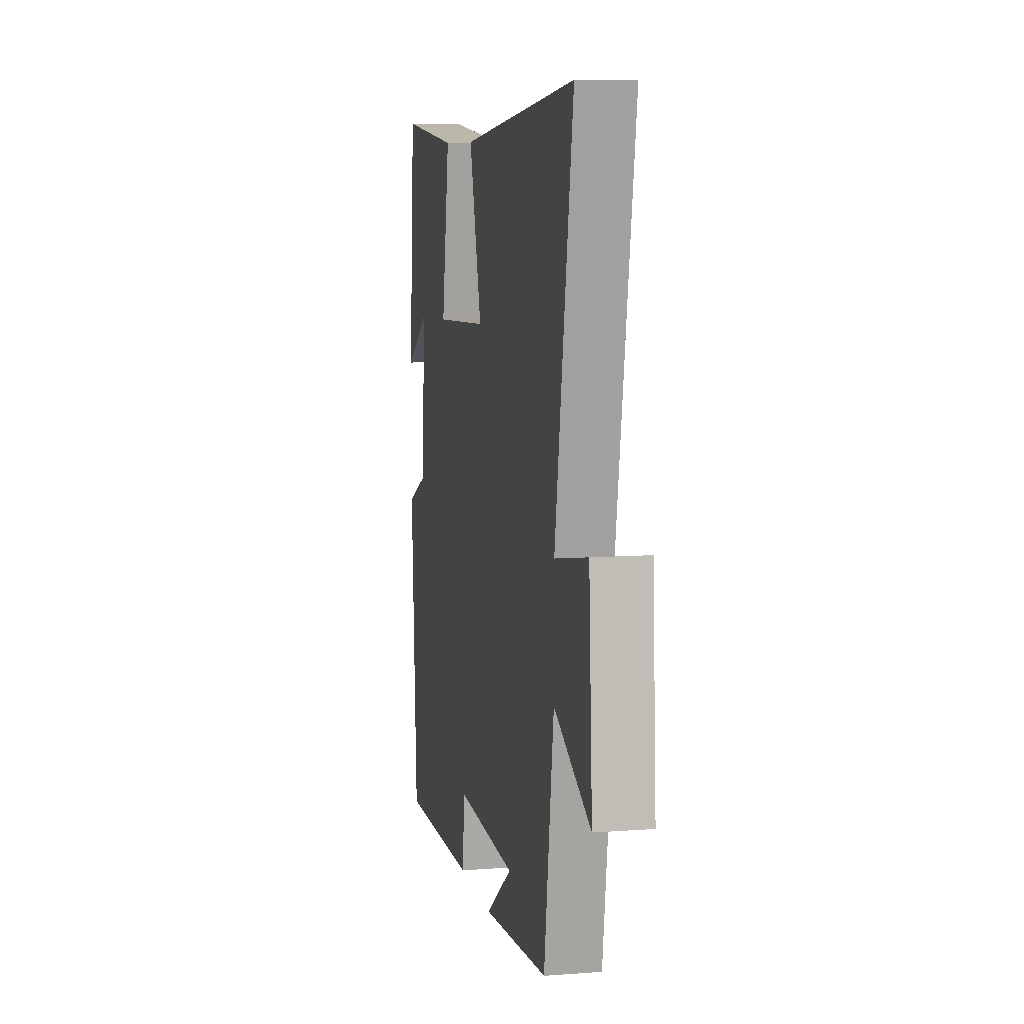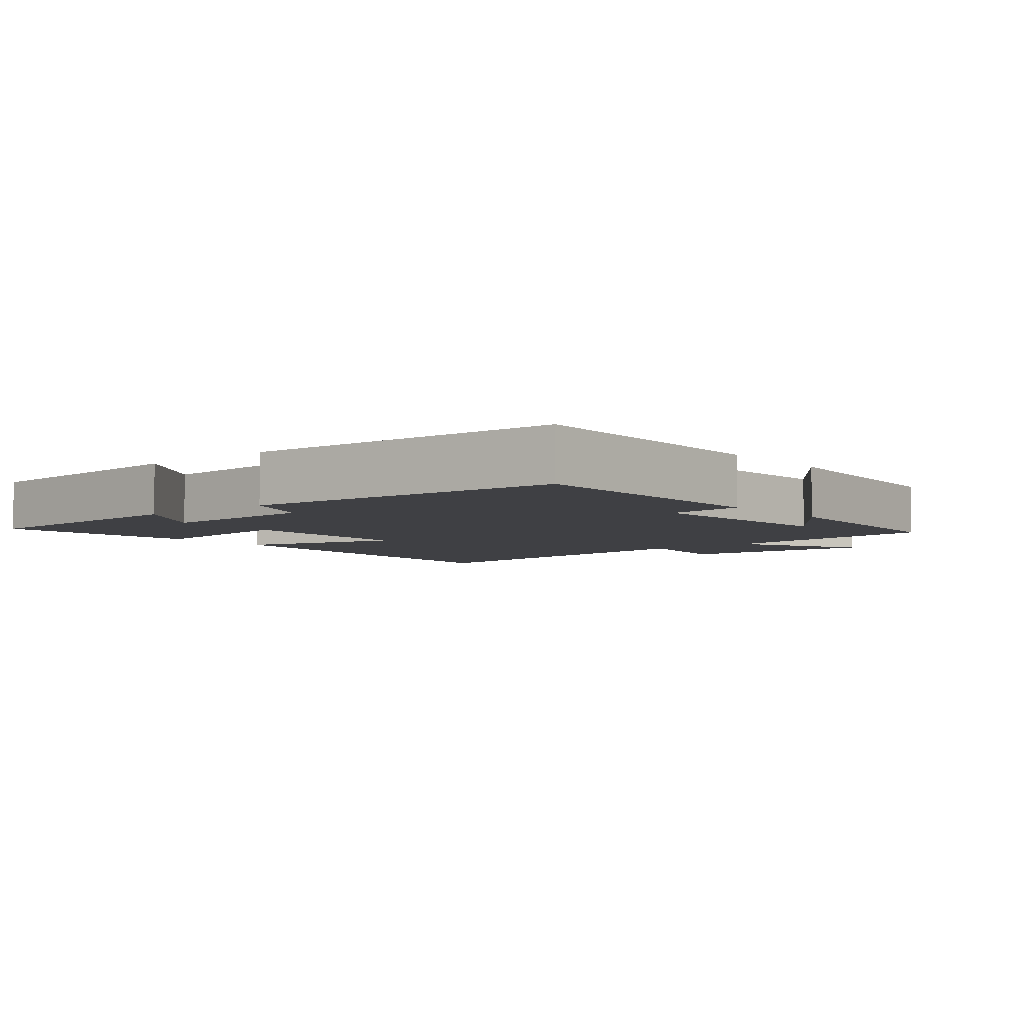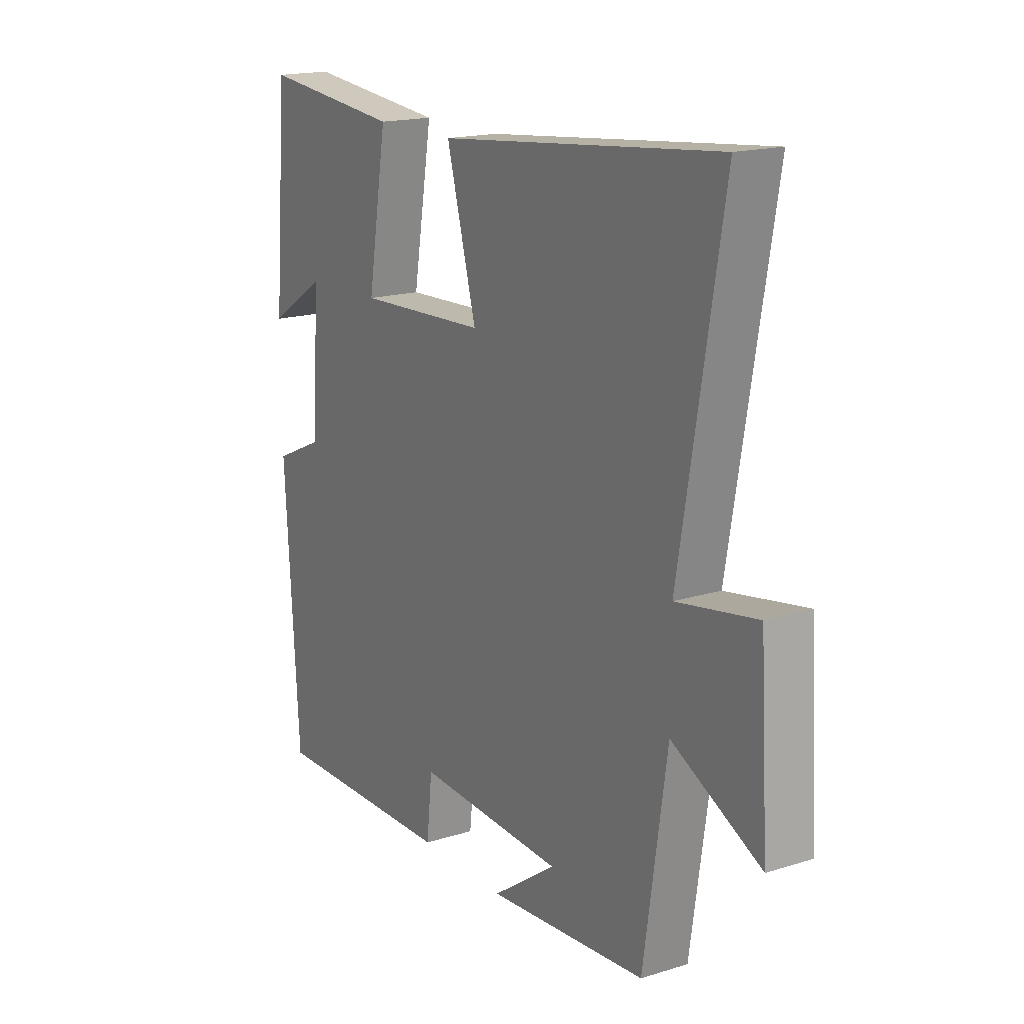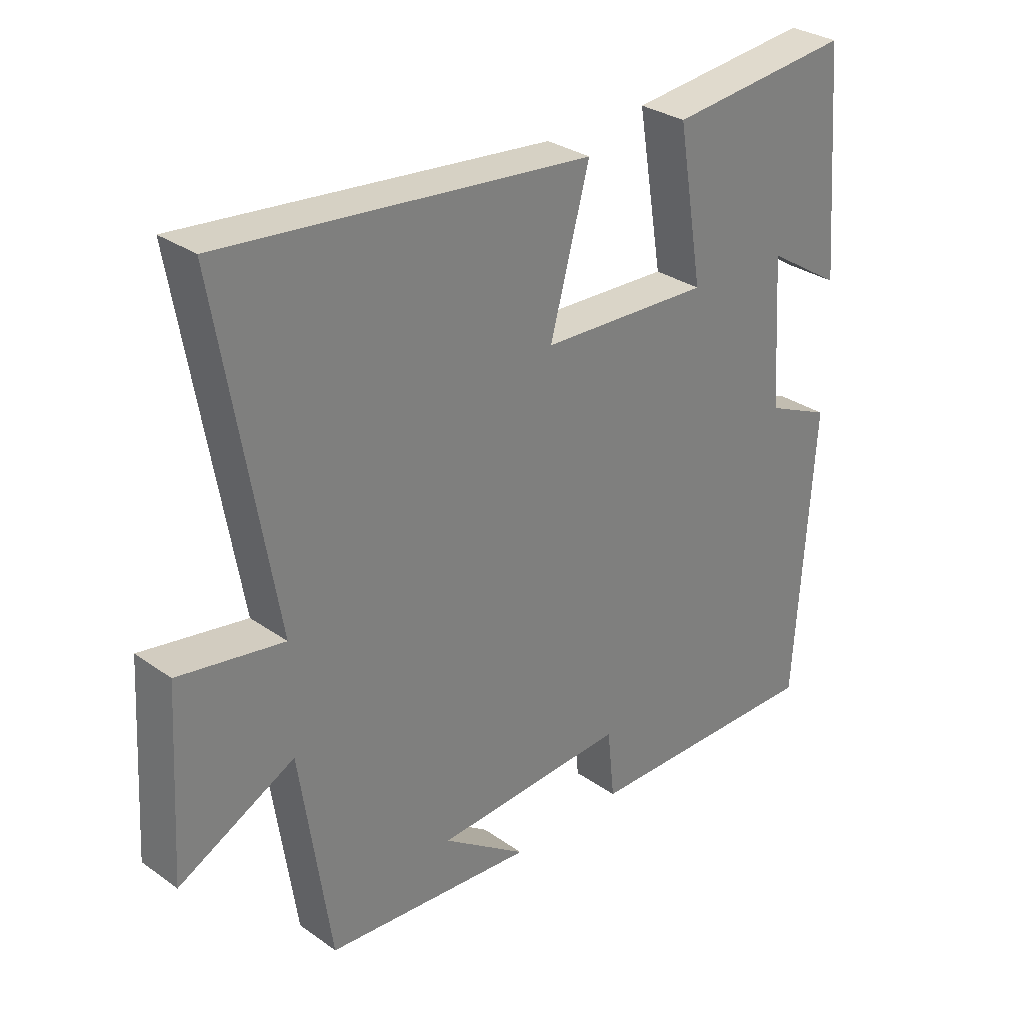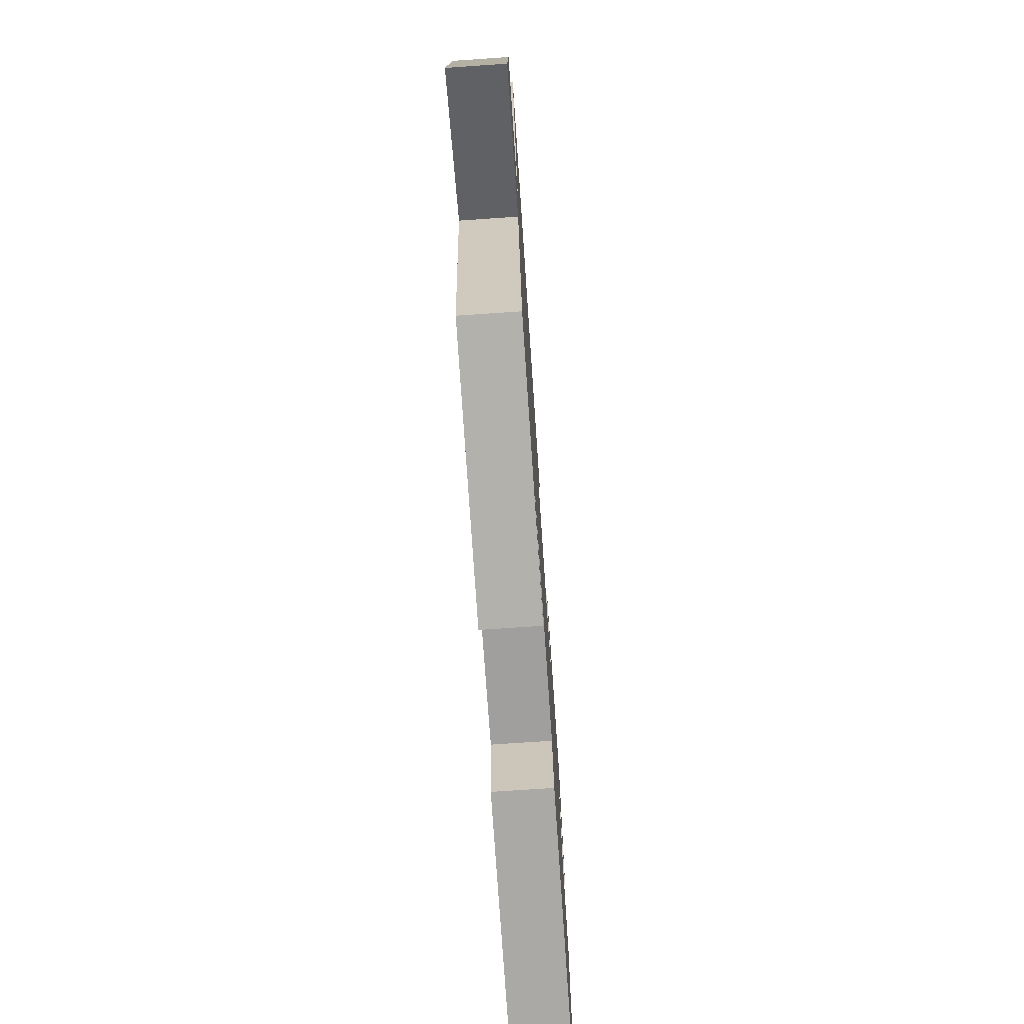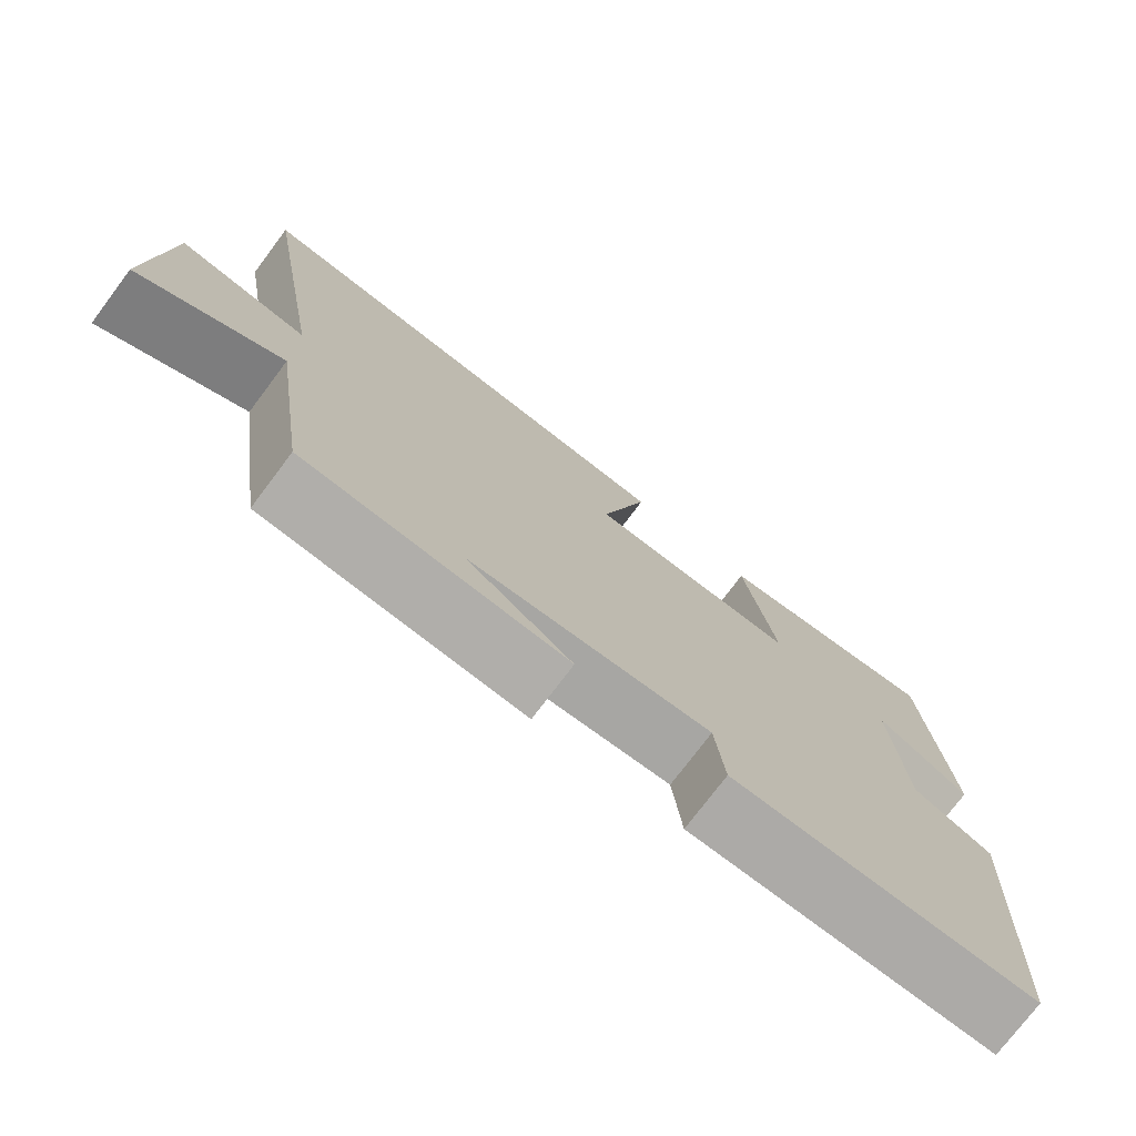
<metadata>
{"format":"obj","ext":"obj","renderer":"f3d","projection":"perspective","resolution":1024,"background":"white","views":[{"elev":8.4,"azim":-101.6,"up":"+Z"},{"elev":-5.0,"azim":129.7,"up":"+Y"},{"elev":17.4,"azim":-121.7,"up":"+Z"},{"elev":30.6,"azim":-44.7,"up":"+Z"},{"elev":-74.3,"azim":-86.1,"up":"+Z"},{"elev":-75.6,"azim":-37.0,"up":"+Z"}]}
</metadata>
<code>
v -0.451 0.07 -0.471
v -0.5 0.07 -0.136
v -0.687 0.07 -0.231
v -0.669 0.07 0.063
v -0.5 0.07 0.034
v -0.59 0.07 0.561
v 0.003 0.07 0.5
v -0.06 0.07 0.268
v 0.214 0.07 0.256
v 0.173 0.07 0.5
v 0.47 0.07 0.53
v 0.5 0.07 0.172
v 0.379 0.07 0.249
v 0.395 0.07 0.009
v 0.5 0.07 -0.038
v 0.471 0.07 -0.507
v 0.076 0.07 -0.5
v 0.064 0.07 -0.388
v -0.248 0.07 -0.404
v -0.112 0.07 -0.5
v -0.451 0 -0.471
v -0.5 0 -0.136
v -0.687 0 -0.231
v -0.669 0 0.063
v -0.5 0 0.034
v -0.59 0 0.561
v 0.003 0 0.5
v -0.06 0 0.268
v 0.214 0 0.256
v 0.173 0 0.5
v 0.47 0 0.53
v 0.5 0 0.172
v 0.379 0 0.249
v 0.395 0 0.009
v 0.5 0 -0.038
v 0.471 0 -0.507
v 0.076 0 -0.5
v 0.064 0 -0.388
v -0.248 0 -0.404
v -0.112 0 -0.5
f 19 20 1
f 16 17 18
f 15 16 18
f 14 15 18
f 13 14 18 19
f 10 11 12 13
f 9 10 13
f 19 1 2
f 13 19 2
f 9 13 2
f 5 6 7 8
f 9 2 3
f 8 9 3
f 5 8 3
f 3 4 5
f 21 40 39
f 38 37 36
f 38 36 35
f 38 35 34
f 39 38 34 33
f 33 32 31 30
f 33 30 29
f 22 21 39
f 22 39 33
f 22 33 29
f 28 27 26 25
f 23 22 29
f 23 29 28
f 23 28 25
f 25 24 23
f 1 21 22 2
f 2 22 23 3
f 3 23 24 4
f 4 24 25 5
f 5 25 26 6
f 6 26 27 7
f 7 27 28 8
f 8 28 29 9
f 9 29 30 10
f 10 30 31 11
f 11 31 32 12
f 12 32 33 13
f 13 33 34 14
f 14 34 35 15
f 15 35 36 16
f 16 36 37 17
f 17 37 38 18
f 18 38 39 19
f 19 39 40 20
f 20 40 21 1

</code>
